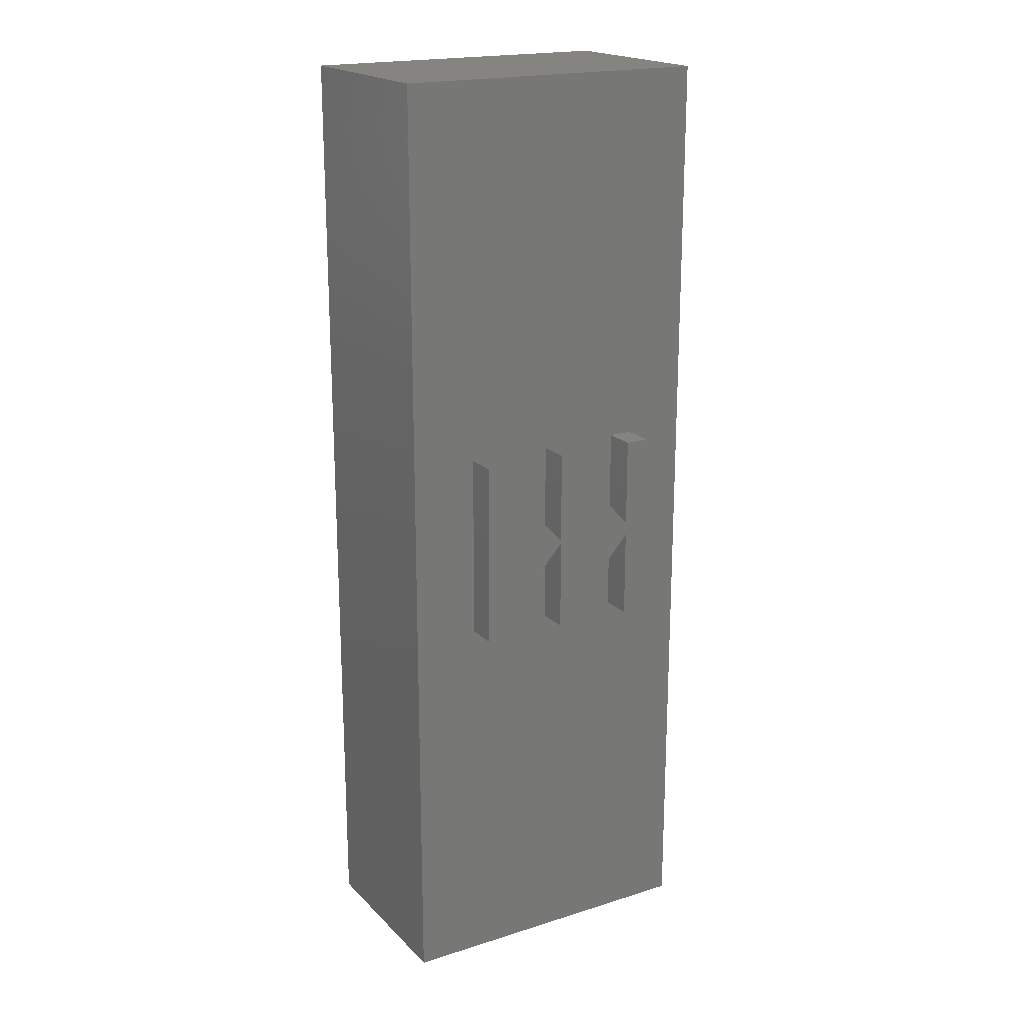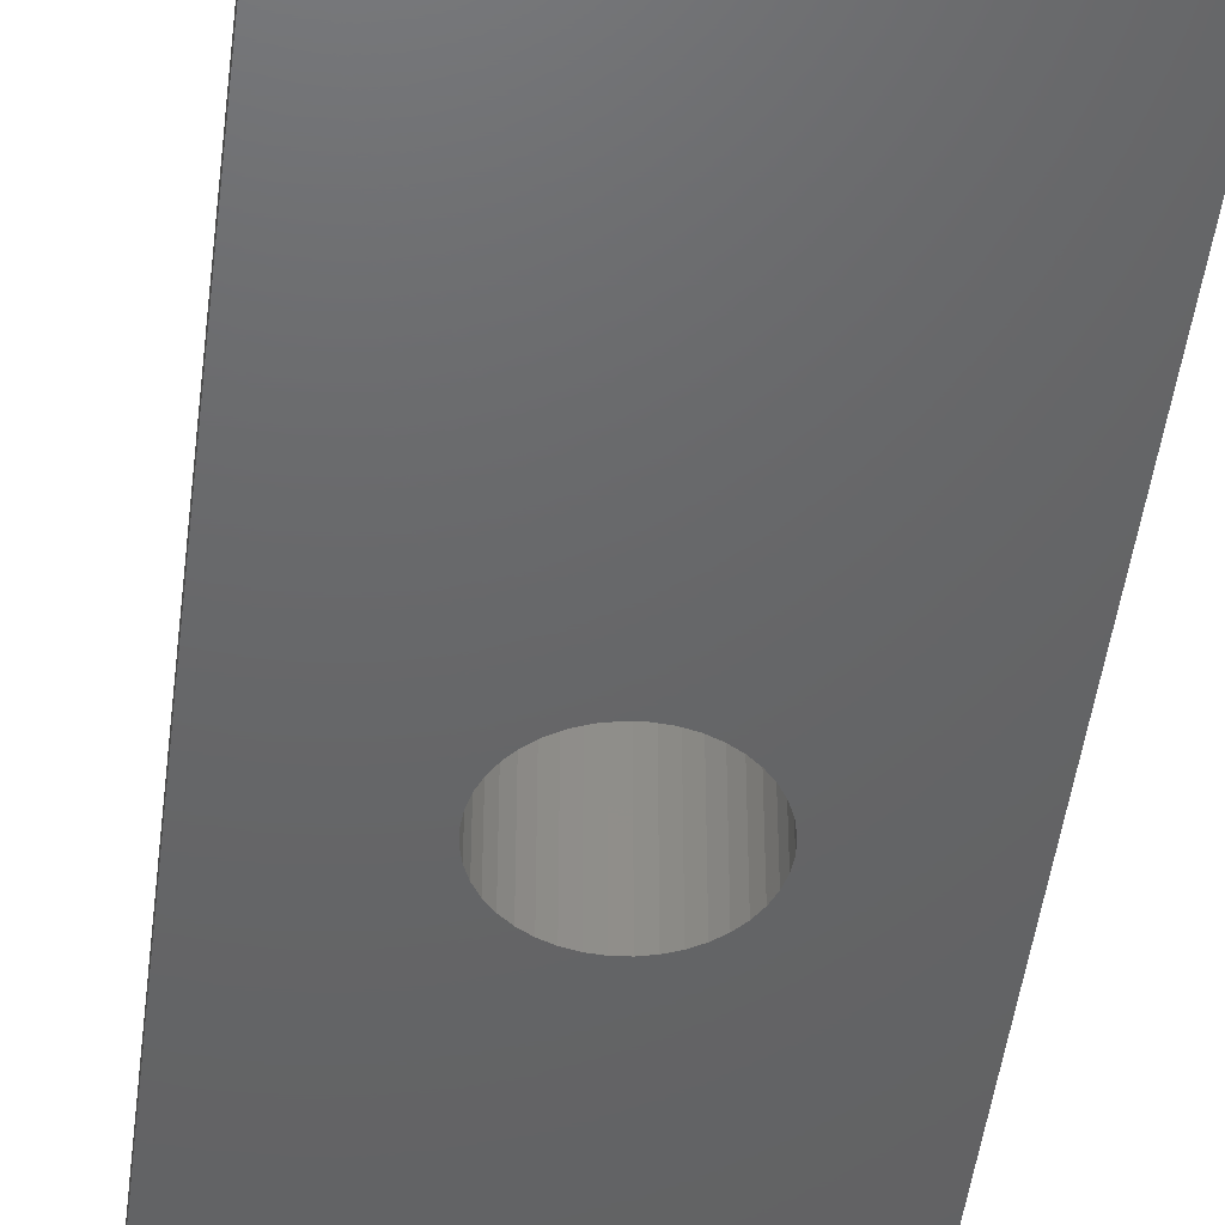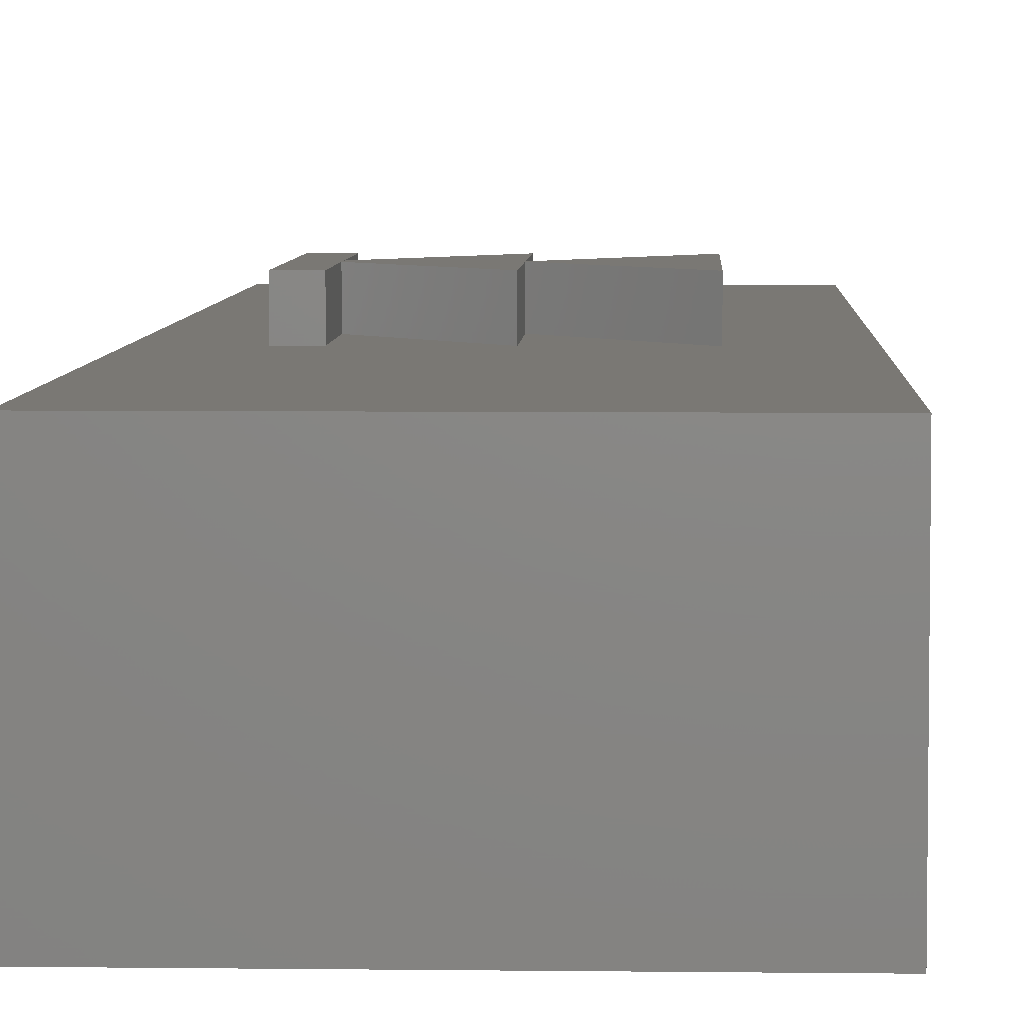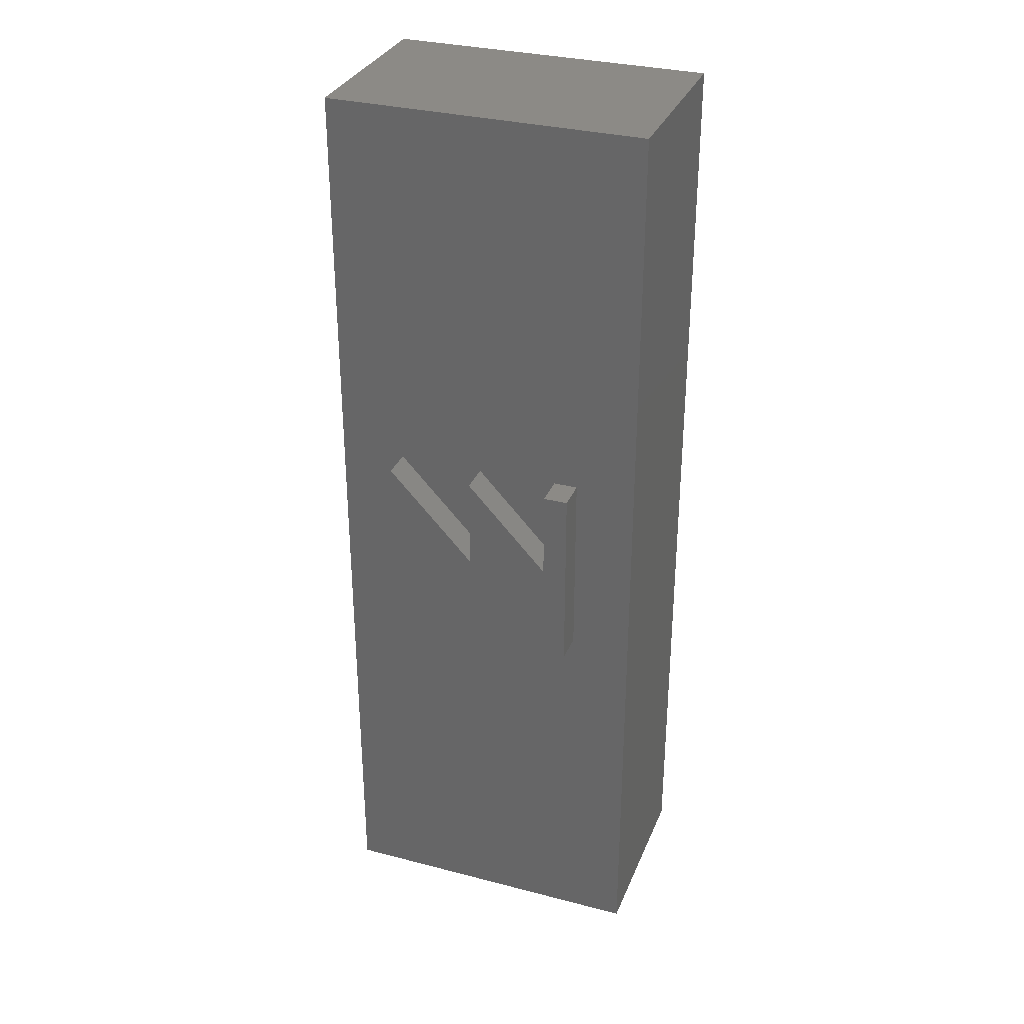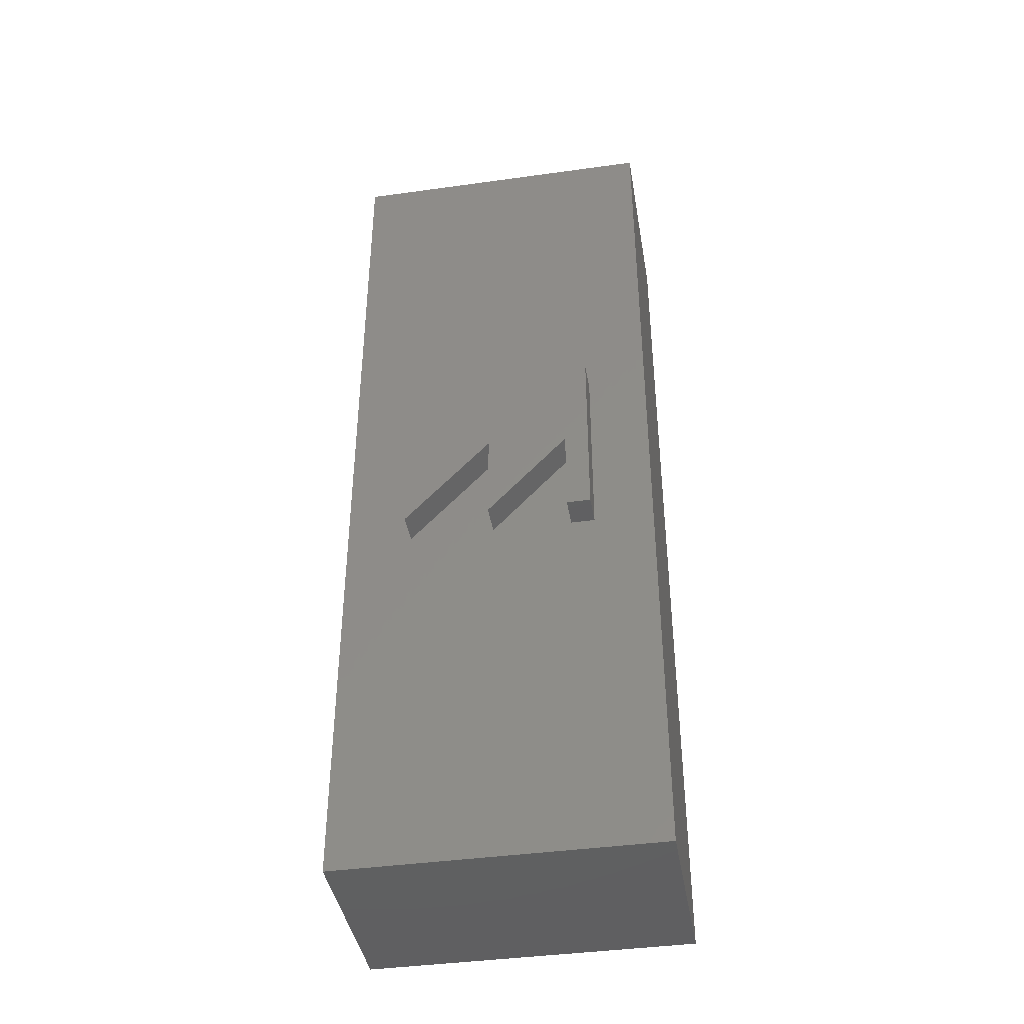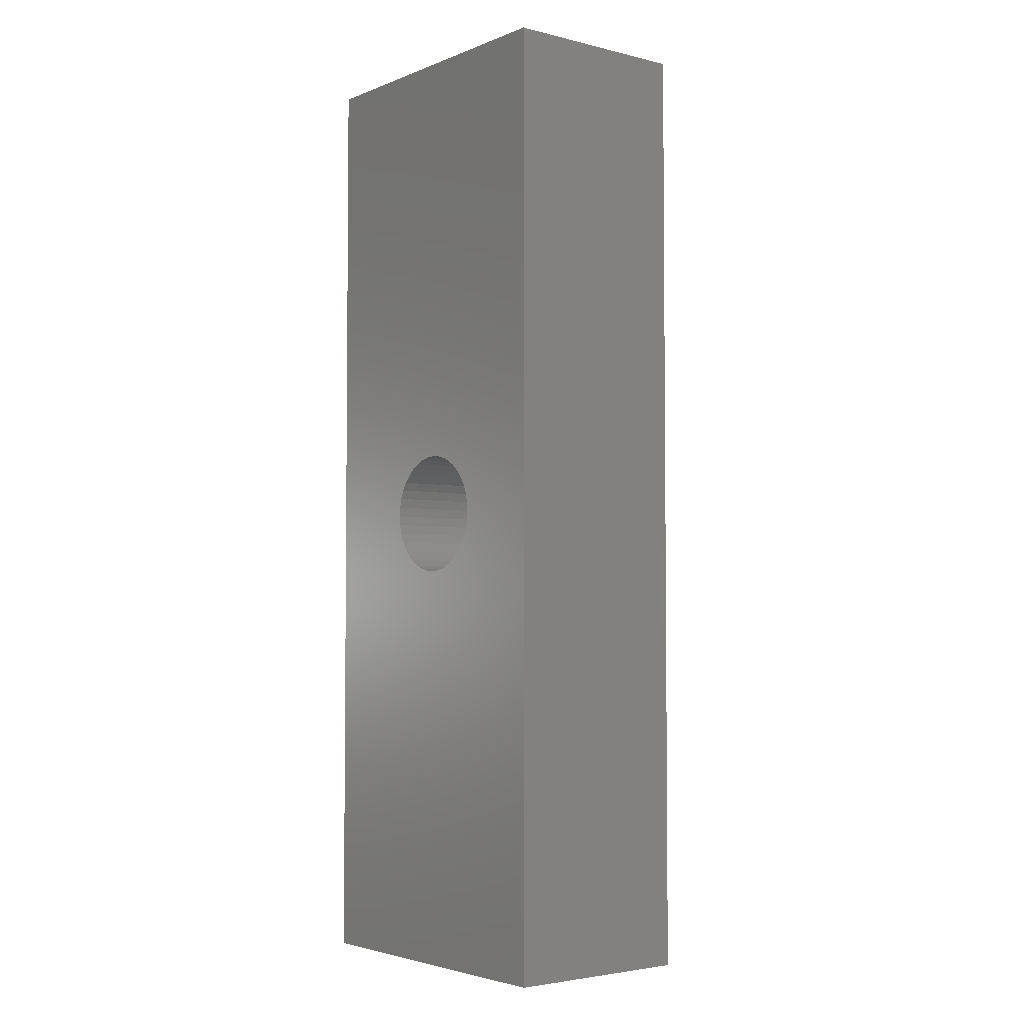
<metadata>
{"format":"stl","ext":"stl","renderer":"f3d","projection":"perspective","resolution":1024,"background":"white","views":[{"elev":19.5,"azim":-30.3,"up":"+Y"},{"elev":-46.5,"azim":173.1,"up":"+Z"},{"elev":5.5,"azim":-177.8,"up":"+Z"},{"elev":32.1,"azim":20.0,"up":"+Y"},{"elev":-41.1,"azim":9.6,"up":"+Y"},{"elev":-3.6,"azim":-128.4,"up":"+Y"}]}
</metadata>
<code>
# stl→obj: 112 verts, 220 faces
v 0 0 0
v 0 29.8 6
v 0 29.8 0
v 0 0 6
v 4.812 14.91 6
v 2.102 12 6
v 4.812 12 6
v 7.353 14.73 6
v 7.353 11.96 6
v 10 29.8 6
v 8.102 17.96 6
v 10 0 6
v 7.353 17.96 6
v 4.812 17.91 6
v 7.353 15.18 6
v 2.102 17.91 6
v 4.812 15 6
v 8.102 11.96 6
v 10 29.8 0
v 10 0 0
v 6.7 14.7 0
v 6.677 14.4 0
v 6.607 14.11 0
v 6.493 13.84 0
v 6.337 13.58 0
v 6.144 13.36 0
v 5.917 13.16 0
v 5.663 13.01 0
v 5.387 12.89 0
v 5.097 12.82 0
v 4.8 12.8 0
v 4.503 12.82 0
v 4.213 12.89 0
v 3.937 13.01 0
v 3.683 13.16 0
v 3.457 13.36 0
v 3.263 13.58 0
v 2.923 14.4 0
v 2.9 14.7 0
v 2.993 14.11 0
v 3.107 13.84 0
v 6.677 15 0
v 6.607 15.29 0
v 6.493 15.56 0
v 6.337 15.82 0
v 6.144 16.04 0
v 5.917 16.24 0
v 5.663 16.39 0
v 5.387 16.51 0
v 5.097 16.58 0
v 4.8 16.6 0
v 4.503 16.58 0
v 4.213 16.51 0
v 3.937 16.39 0
v 3.683 16.24 0
v 3.457 16.04 0
v 3.263 15.82 0
v 3.107 15.56 0
v 2.993 15.29 0
v 2.923 15 0
v 6.677 15 5
v 6.7 14.7 5
v 4.8 16.6 5
v 4.503 16.58 5
v 4.8 12.8 5
v 5.097 12.82 5
v 6.144 16.04 5
v 5.917 16.24 5
v 3.263 15.82 5
v 3.457 16.04 5
v 3.937 16.39 5
v 3.683 16.24 5
v 6.493 13.84 5
v 6.337 13.58 5
v 6.493 15.56 5
v 6.607 15.29 5
v 5.387 16.51 5
v 5.097 16.58 5
v 5.663 16.39 5
v 2.923 15 5
v 2.993 15.29 5
v 3.107 15.56 5
v 2.9 14.7 5
v 6.677 14.4 5
v 6.607 14.11 5
v 6.337 15.82 5
v 6.144 13.36 5
v 5.917 13.16 5
v 5.663 13.01 5
v 5.387 12.89 5
v 4.503 12.82 5
v 4.213 12.89 5
v 4.213 16.51 5
v 3.937 13.01 5
v 3.683 13.16 5
v 3.457 13.36 5
v 3.263 13.58 5
v 3.107 13.84 5
v 2.993 14.11 5
v 2.923 14.4 5
v 2.102 17.91 7
v 4.812 14.91 7
v 4.812 15 7
v 2.102 12 7
v 7.353 15.18 7
v 4.812 17.91 7
v 7.353 14.73 7
v 4.812 12 7
v 8.102 17.96 7
v 7.353 17.96 7
v 8.102 11.96 7
v 7.353 11.96 7
f 1 2 3
f 2 1 4
f 5 6 7
f 8 7 9
f 10 11 12
f 10 13 11
f 13 14 15
f 10 14 13
f 14 16 17
f 2 14 10
f 16 2 6
f 14 2 16
f 18 12 11
f 9 12 18
f 7 12 9
f 4 7 6
f 7 4 12
f 4 6 2
f 12 19 10
f 19 12 20
f 19 2 10
f 2 19 3
f 20 21 19
f 20 22 21
f 20 23 22
f 20 24 23
f 20 25 24
f 20 26 25
f 20 27 26
f 20 28 27
f 20 29 28
f 20 30 29
f 20 31 30
f 1 31 20
f 31 1 32
f 32 1 33
f 33 1 34
f 34 1 35
f 35 1 36
f 36 1 37
f 38 1 39
f 40 1 38
f 41 1 40
f 37 1 41
f 42 19 21
f 43 19 42
f 44 19 43
f 45 19 44
f 46 19 45
f 47 19 46
f 48 19 47
f 49 19 48
f 50 19 49
f 51 19 50
f 3 51 52
f 3 52 53
f 3 53 54
f 3 54 55
f 3 55 56
f 3 56 57
f 3 57 58
f 3 39 1
f 51 3 19
f 59 3 58
f 60 3 59
f 39 3 60
f 1 12 4
f 12 1 20
f 21 61 42
f 61 21 62
f 52 63 64
f 63 52 51
f 30 65 66
f 65 30 31
f 47 67 68
f 67 47 46
f 69 56 70
f 56 69 57
f 55 71 72
f 71 55 54
f 25 73 24
f 73 25 74
f 43 75 44
f 75 43 76
f 42 76 43
f 76 42 61
f 50 77 78
f 77 50 49
f 51 78 63
f 78 51 50
f 48 68 79
f 68 48 47
f 80 59 81
f 59 80 60
f 81 58 82
f 58 81 59
f 83 60 80
f 60 83 39
f 84 61 62
f 85 61 84
f 85 76 61
f 73 76 85
f 73 75 76
f 74 75 73
f 74 86 75
f 87 86 74
f 87 67 86
f 88 67 87
f 88 68 67
f 89 68 88
f 89 79 68
f 90 79 89
f 90 77 79
f 66 77 90
f 66 78 77
f 65 78 66
f 65 63 78
f 91 63 65
f 91 64 63
f 92 64 91
f 92 93 64
f 94 93 92
f 94 71 93
f 95 71 94
f 95 72 71
f 96 72 95
f 96 70 72
f 97 70 96
f 97 69 70
f 98 69 97
f 98 82 69
f 99 82 98
f 99 81 82
f 100 81 99
f 100 80 81
f 80 100 83
f 56 72 70
f 72 56 55
f 53 64 93
f 64 53 52
f 97 41 98
f 41 97 37
f 29 66 90
f 66 29 30
f 45 67 46
f 67 45 86
f 44 86 45
f 86 44 75
f 49 79 77
f 79 49 48
f 82 57 69
f 57 82 58
f 100 39 83
f 39 100 38
f 22 62 21
f 62 22 84
f 26 74 25
f 74 26 87
f 24 85 23
f 85 24 73
f 23 84 22
f 84 23 85
f 96 37 97
f 37 96 36
f 28 90 89
f 90 28 29
f 54 93 71
f 93 54 53
f 27 89 88
f 89 27 28
f 26 88 87
f 88 26 27
f 32 92 91
f 92 32 33
f 35 96 95
f 96 35 36
f 33 94 92
f 94 33 34
f 98 40 99
f 40 98 41
f 99 38 100
f 38 99 40
f 31 91 65
f 91 31 32
f 34 95 94
f 95 34 35
f 101 102 103
f 102 101 104
f 103 105 106
f 105 103 107
f 102 107 103
f 107 102 108
f 105 109 110
f 109 105 111
f 107 111 105
f 111 107 112
f 11 110 109
f 110 11 13
f 15 110 13
f 110 15 105
f 105 14 106
f 14 105 15
f 17 106 14
f 106 17 103
f 103 16 101
f 16 103 17
f 6 101 16
f 101 6 104
f 104 5 102
f 5 104 6
f 7 102 5
f 102 7 108
f 108 8 107
f 8 108 7
f 9 107 8
f 107 9 112
f 9 111 112
f 111 9 18
f 111 11 109
f 11 111 18

</code>
